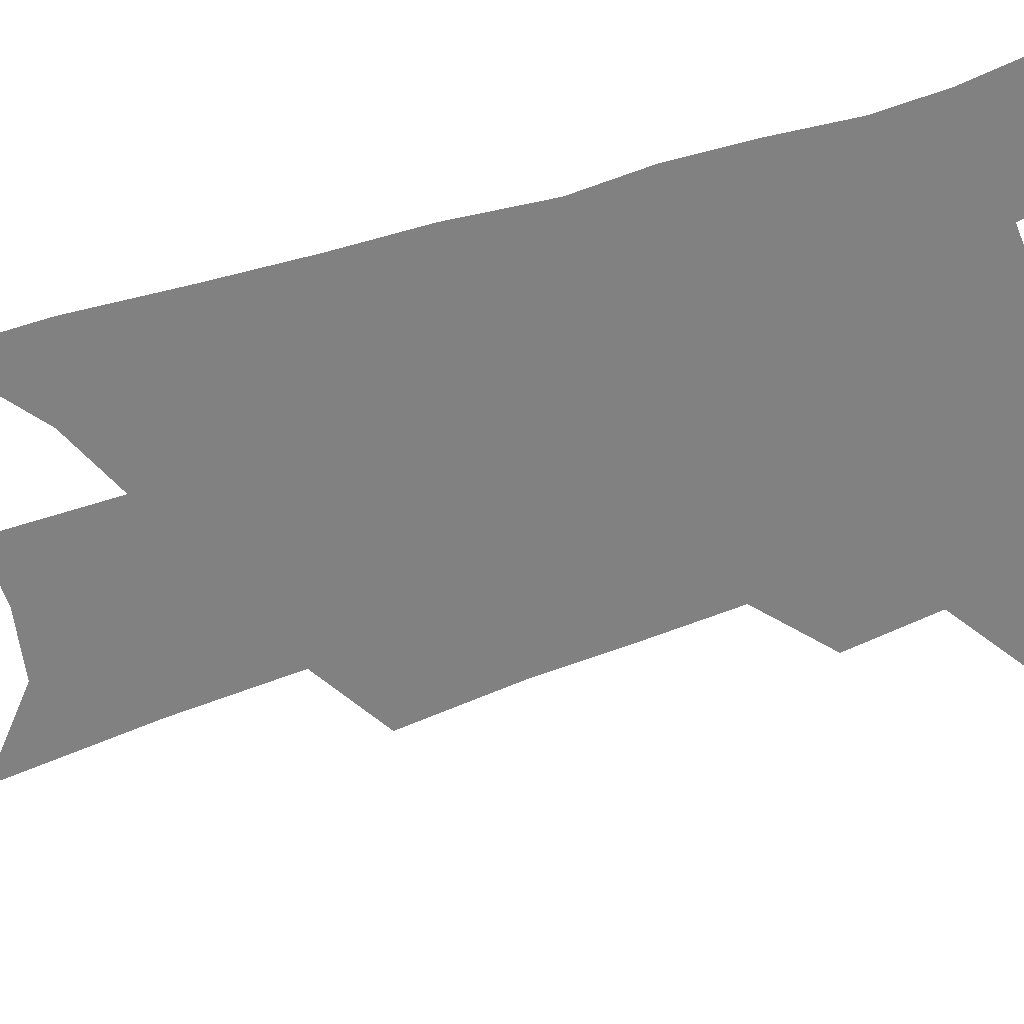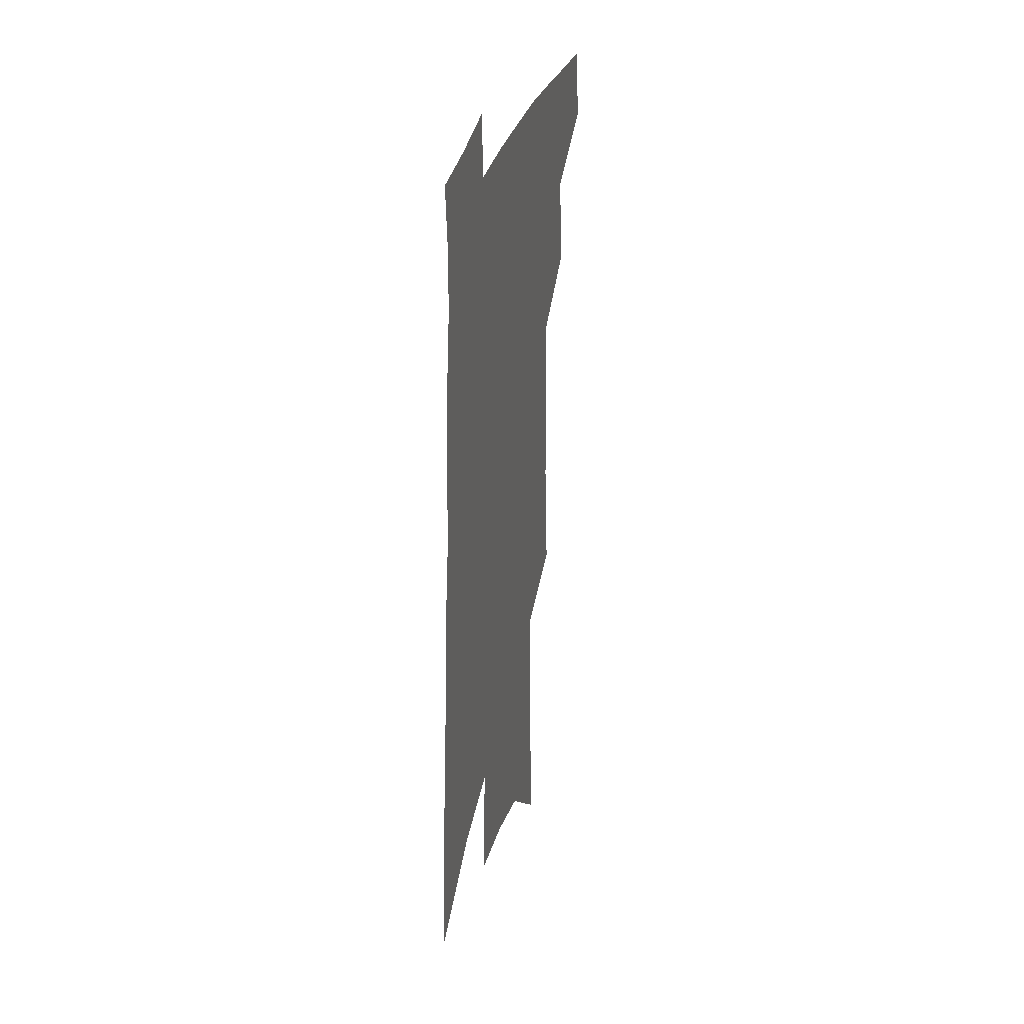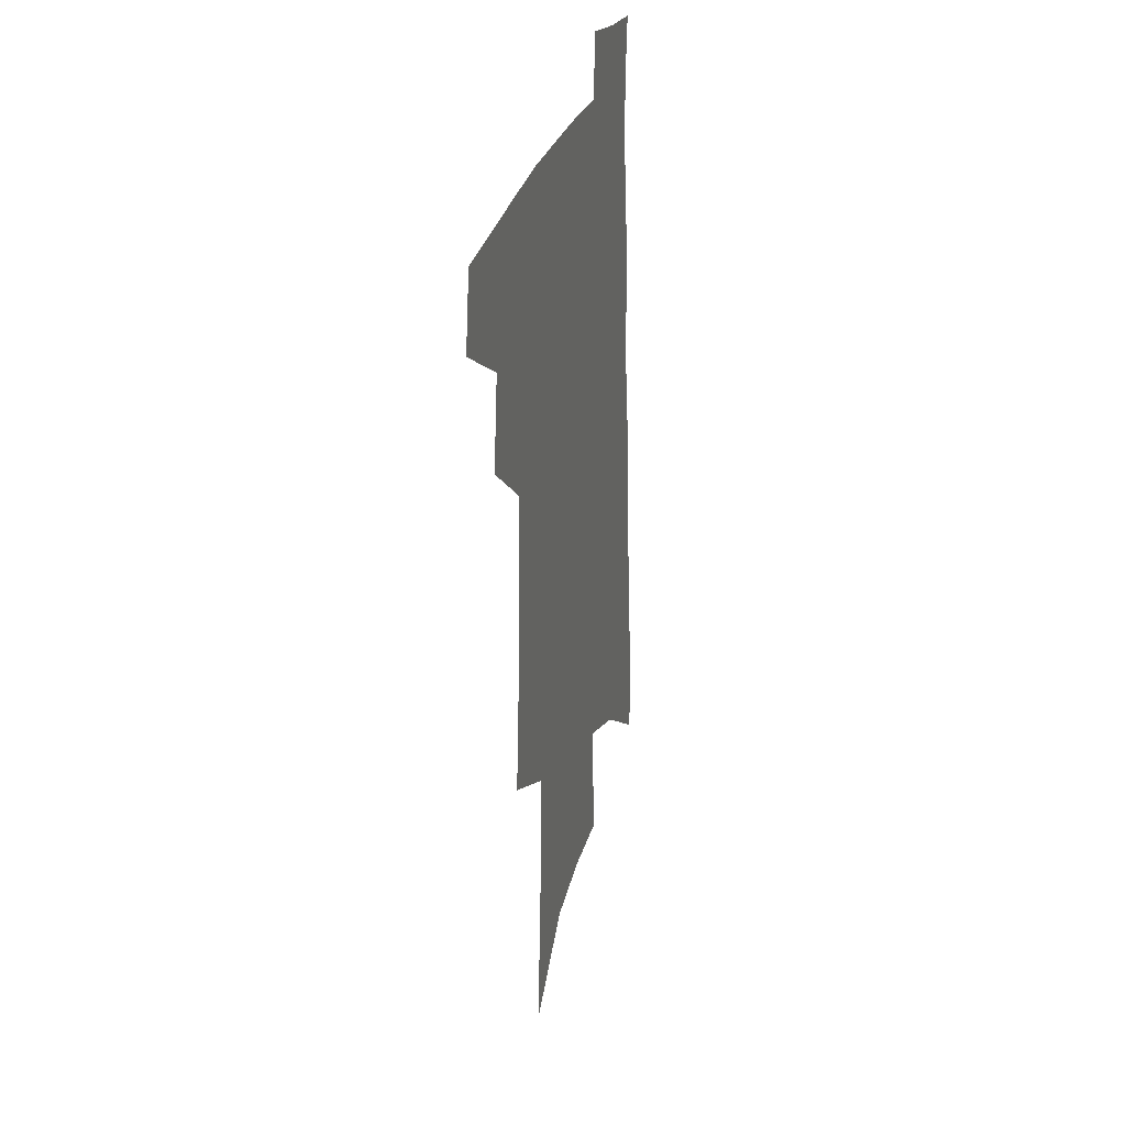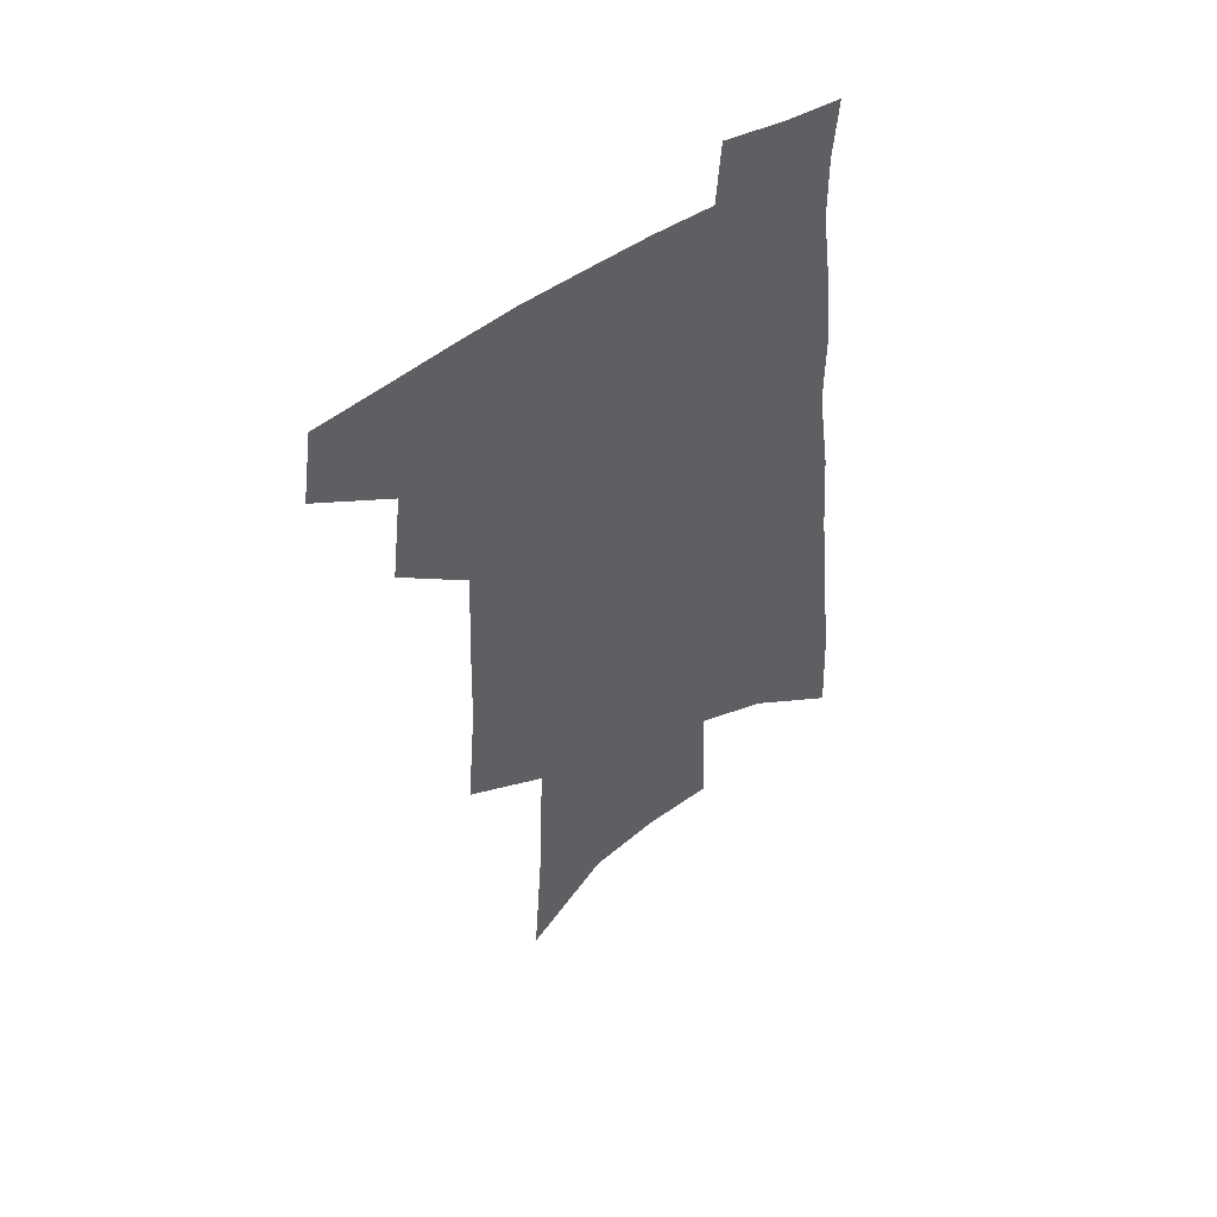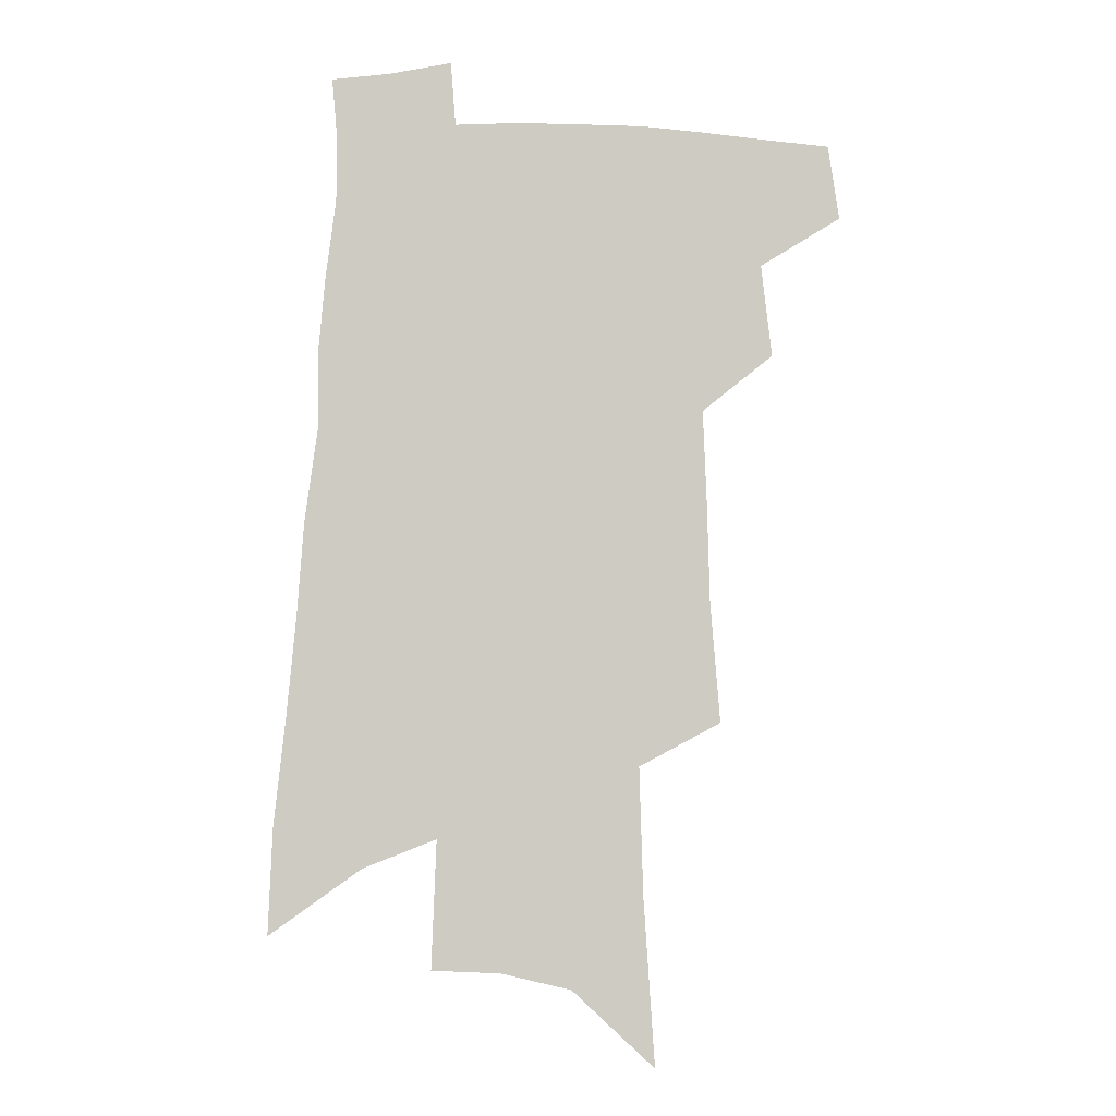
<metadata>
{"format":"obj","ext":"obj","renderer":"f3d","projection":"perspective","resolution":1024,"background":"white","views":[{"elev":-60.4,"azim":110.2,"up":"+Z"},{"elev":33.4,"azim":104.8,"up":"+Y"},{"elev":29.4,"azim":-74.1,"up":"+Y"},{"elev":52.1,"azim":-36.1,"up":"+Y"},{"elev":-4.4,"azim":178.2,"up":"+Y"}]}
</metadata>
<code>
v 505 441.2 0
v 509.1 469.1 0
v 531.1 388.2 0
v 535.1 422.7 0
v 534.9 448 0
v 532.9 471.5 0
v 551.5 249.3 0
v 555.2 294.7 0
v 556.2 331.5 0
v 557.6 366.9 0
v 557.3 396 0
v 559.9 426.7 0
v 559.1 450.6 0
v 556.4 474.1 0
v 576.5 121.6 0
v 580.6 184.4 0
v 582.1 232.9 0
v 582.5 274.6 0
v 583.2 312.7 0
v 582.9 345.2 0
v 583.1 376.3 0
v 583.7 405.2 0
v 583.5 429.8 0
v 583.2 452.8 0
v 580.2 476.4 0
v 607.4 150.5 0
v 608.2 204.1 0
v 607.2 244.1 0
v 607.1 285.4 0
v 606.4 318.7 0
v 605.9 350.4 0
v 605.7 379.8 0
v 605.9 407.6 0
v 605.7 430.9 0
v 605.6 454 0
v 604.6 477 0
v 633.5 156.6 0
v 632.7 210.4 0
v 631.2 250.4 0
v 630.1 285.6 0
v 629 321.4 0
v 628.2 352.8 0
v 627.7 381.9 0
v 627.5 408.3 0
v 627.8 431.5 0
v 628.2 454.6 0
v 627.9 477.3 0
v 659.4 157.8 0
v 657.5 206.1 0
v 655.2 247.9 0
v 653.1 285.8 0
v 651.8 318.3 0
v 650.7 350.4 0
v 649.8 379.4 0
v 649.3 406.4 0
v 649.6 430.8 0
v 650.1 454.3 0
v 651.5 476.4 0
v 653.3 500.4 0
v 685.1 195.3 0
v 681.8 237.5 0
v 678.7 276.4 0
v 675.5 312.8 0
v 675.6 342.1 0
v 673.3 373.7 0
v 672.5 401.3 0
v 671.9 427.6 0
v 671.8 452.6 0
v 673.3 474.5 0
v 676.5 496 0
v 719.9 170.6 0
v 718.2 210.5 0
v 713.7 252.1 0
v 710.1 289.9 0
v 707.6 323.8 0
v 702.8 359.4 0
v 703 387.2 0
v 700.5 416.7 0
v 696.6 446.7 0
v 696.4 471.1 0
v 698.4 493.6 0
f 4 5 1
f 1 5 2
f 5 6 2
f 10 11 3
f 3 11 4
f 11 12 4
f 4 12 5
f 12 13 5
f 5 13 6
f 13 14 6
f 17 18 7
f 7 18 8
f 18 19 8
f 8 19 9
f 19 20 9
f 9 20 10
f 20 21 10
f 10 21 11
f 21 22 11
f 11 22 12
f 22 23 12
f 12 23 13
f 23 24 13
f 13 24 14
f 24 25 14
f 15 26 16
f 26 27 16
f 16 27 17
f 27 28 17
f 17 28 18
f 28 29 18
f 18 29 19
f 29 30 19
f 19 30 20
f 30 31 20
f 20 31 21
f 31 32 21
f 21 32 22
f 32 33 22
f 22 33 23
f 33 34 23
f 23 34 24
f 34 35 24
f 24 35 25
f 35 36 25
f 26 37 27
f 37 38 27
f 27 38 28
f 38 39 28
f 28 39 29
f 39 40 29
f 29 40 30
f 40 41 30
f 30 41 31
f 41 42 31
f 31 42 32
f 42 43 32
f 32 43 33
f 43 44 33
f 33 44 34
f 44 45 34
f 34 45 35
f 45 46 35
f 35 46 36
f 46 47 36
f 37 48 38
f 48 49 38
f 38 49 39
f 49 50 39
f 39 50 40
f 50 51 40
f 40 51 41
f 51 52 41
f 41 52 42
f 52 53 42
f 42 53 43
f 53 54 43
f 43 54 44
f 54 55 44
f 44 55 45
f 55 56 45
f 45 56 46
f 56 57 46
f 46 57 47
f 57 58 47
f 49 60 50
f 60 61 50
f 50 61 51
f 61 62 51
f 51 62 52
f 62 63 52
f 52 63 53
f 63 64 53
f 53 64 54
f 64 65 54
f 54 65 55
f 65 66 55
f 55 66 56
f 66 67 56
f 56 67 57
f 67 68 57
f 57 68 58
f 68 69 58
f 58 69 59
f 69 70 59
f 60 71 61
f 71 72 61
f 61 72 62
f 72 73 62
f 62 73 63
f 73 74 63
f 63 74 64
f 74 75 64
f 64 75 65
f 75 76 65
f 65 76 66
f 76 77 66
f 66 77 67
f 77 78 67
f 67 78 68
f 78 79 68
f 68 79 69
f 79 80 69
f 69 80 70
f 80 81 70

</code>
